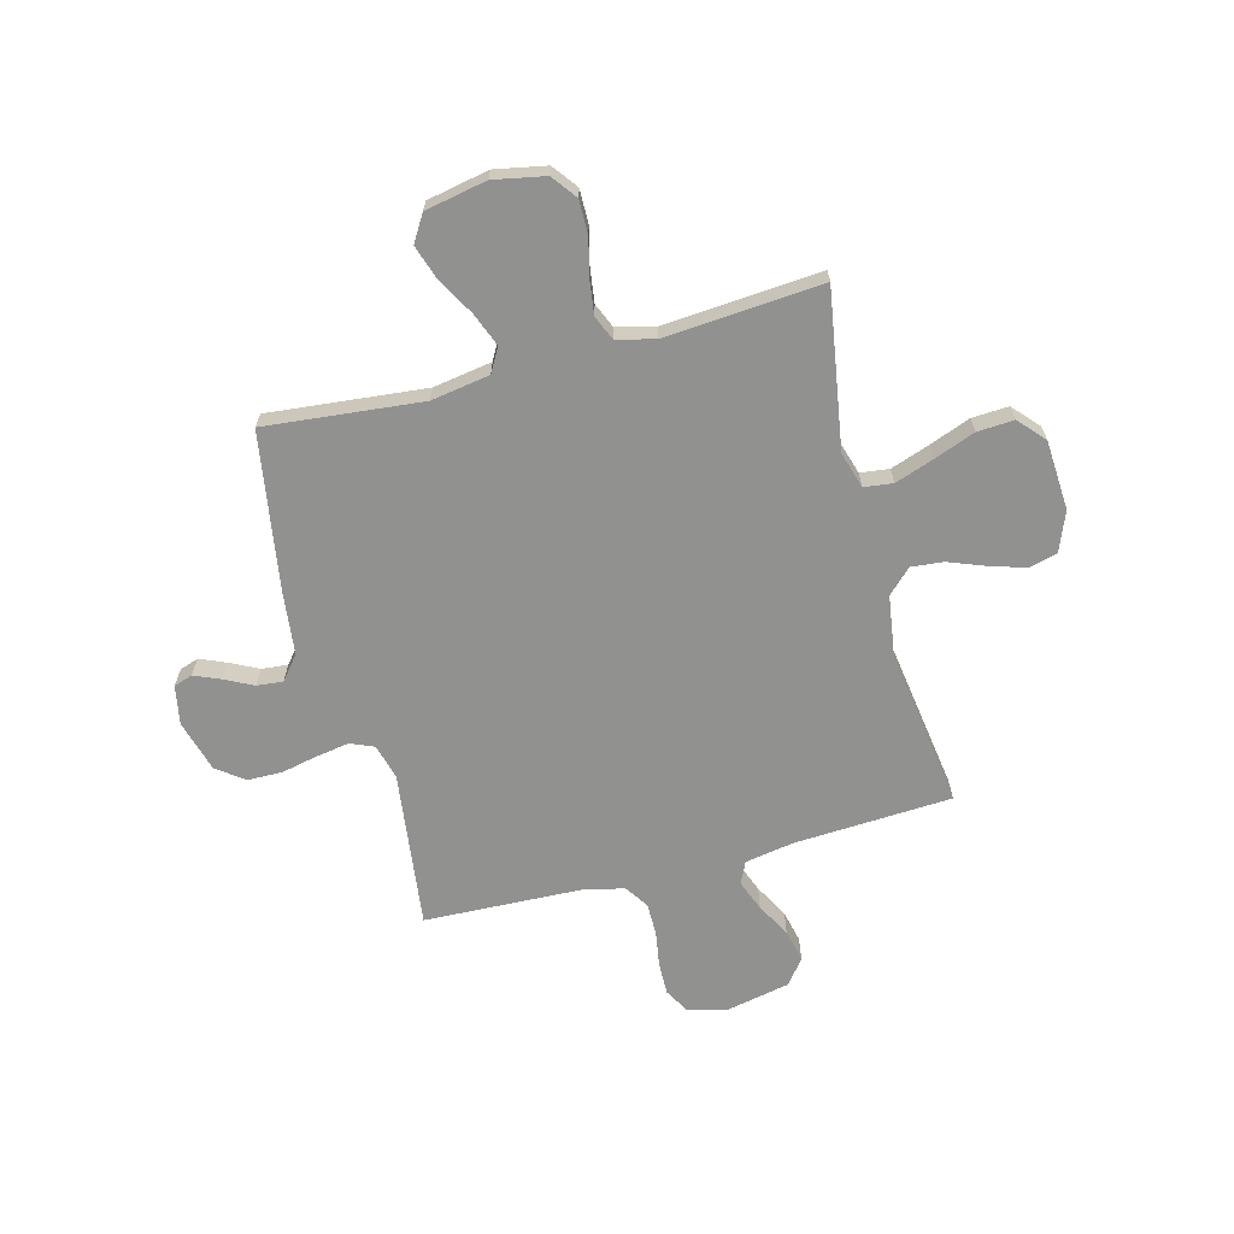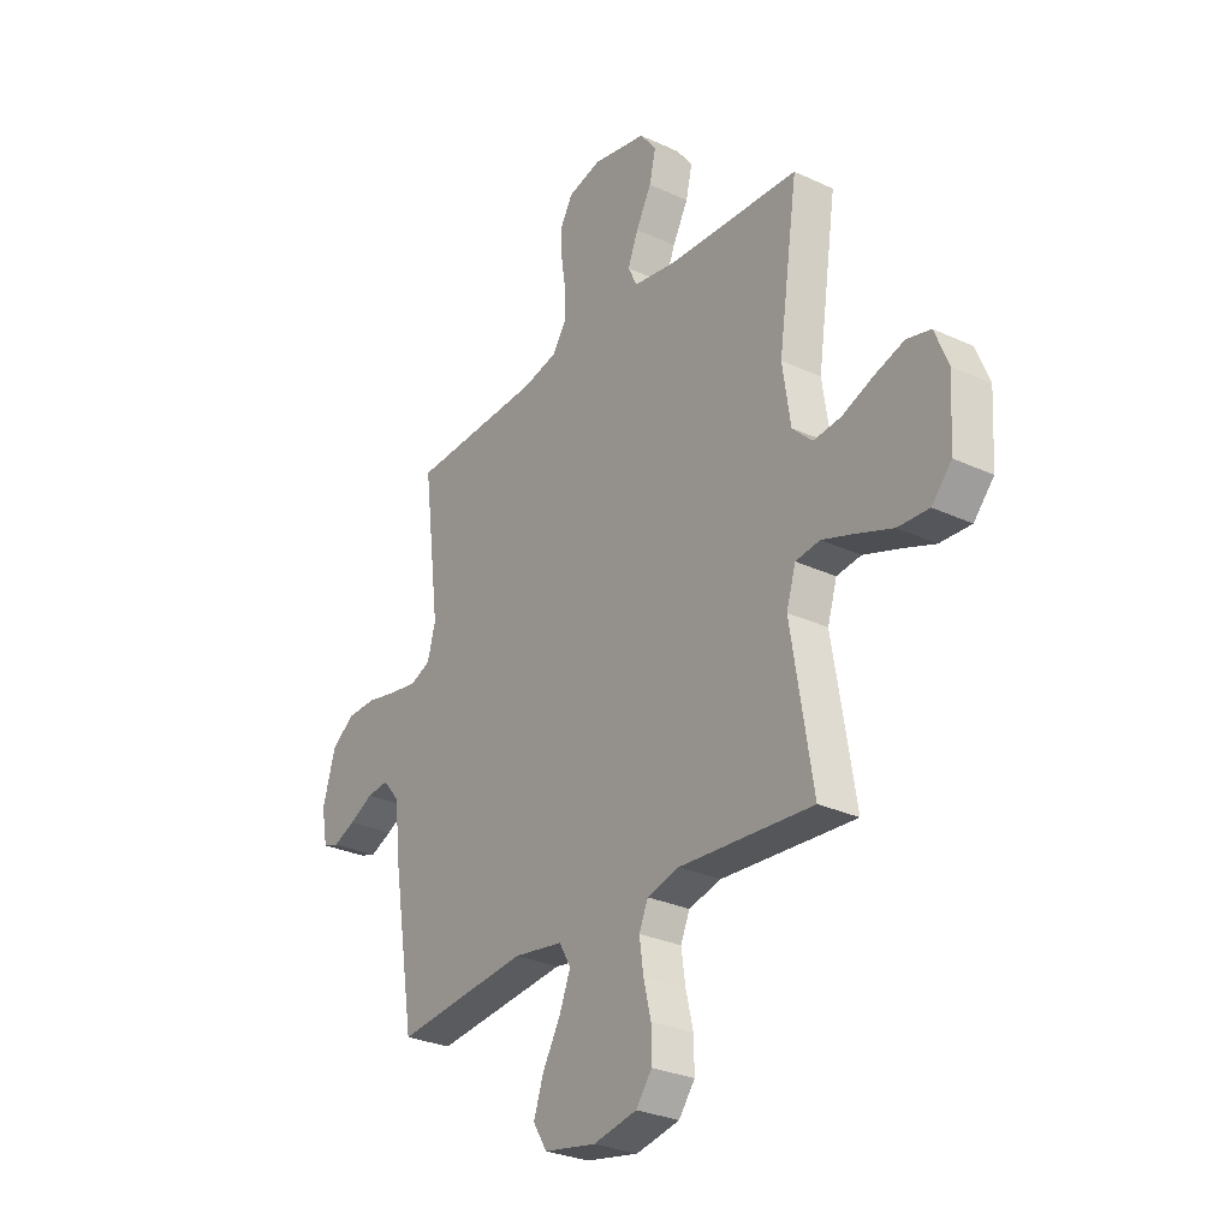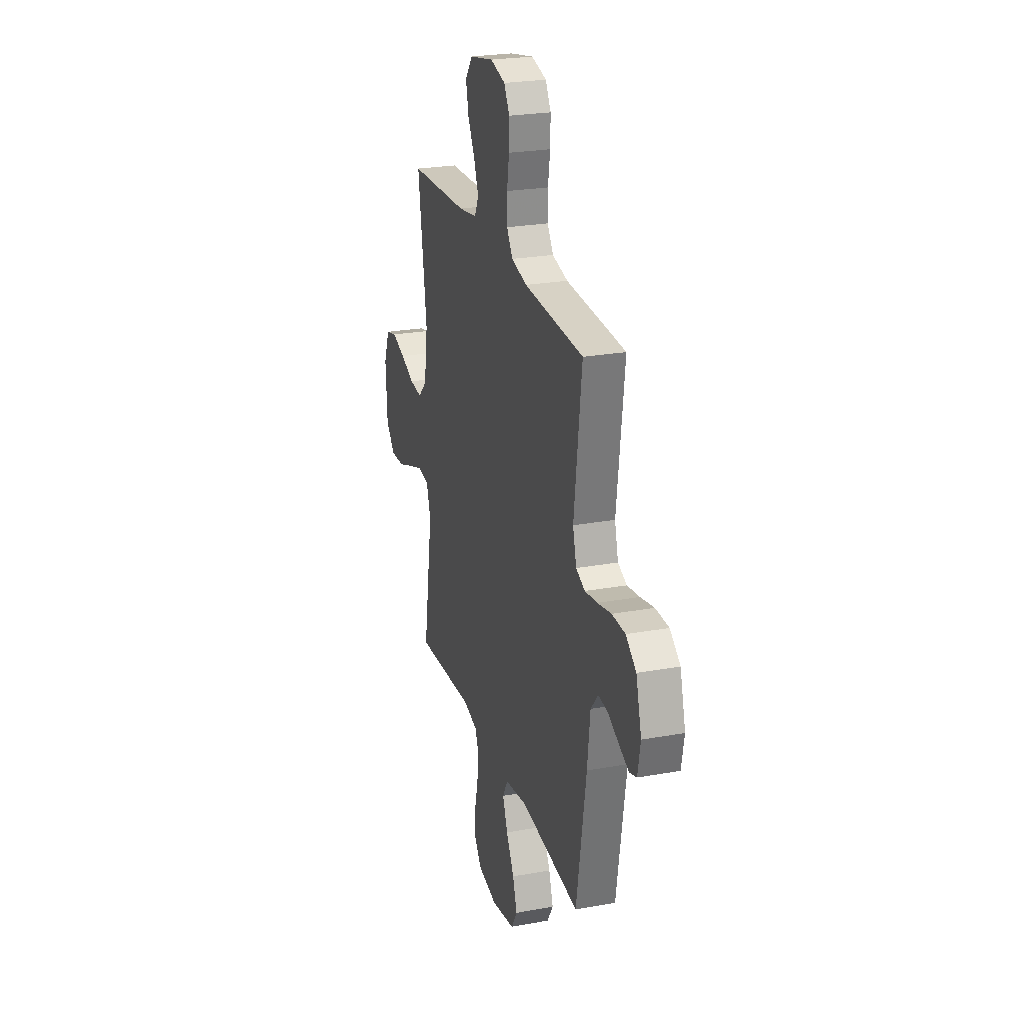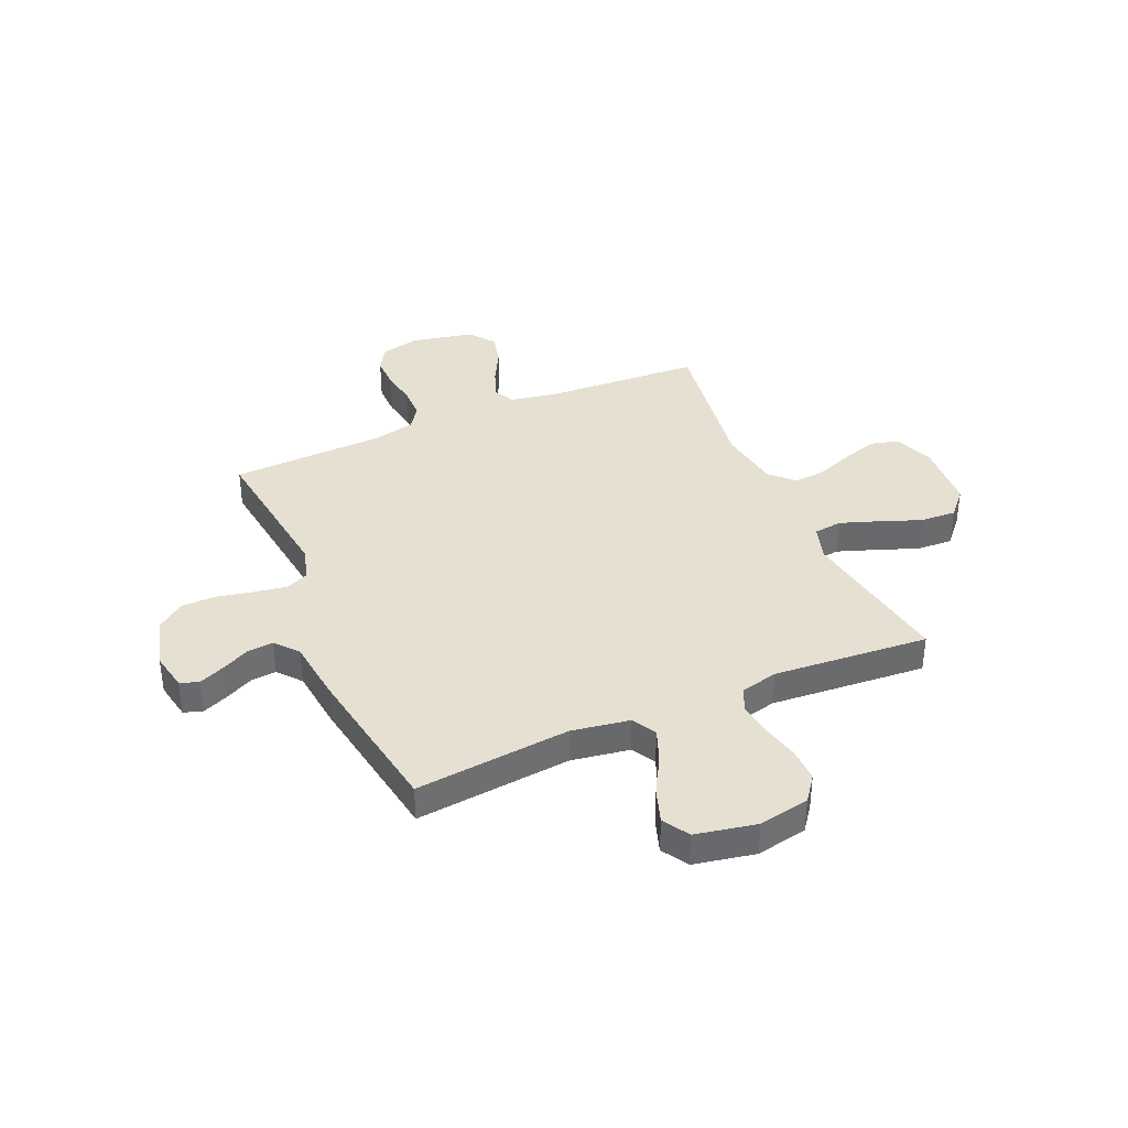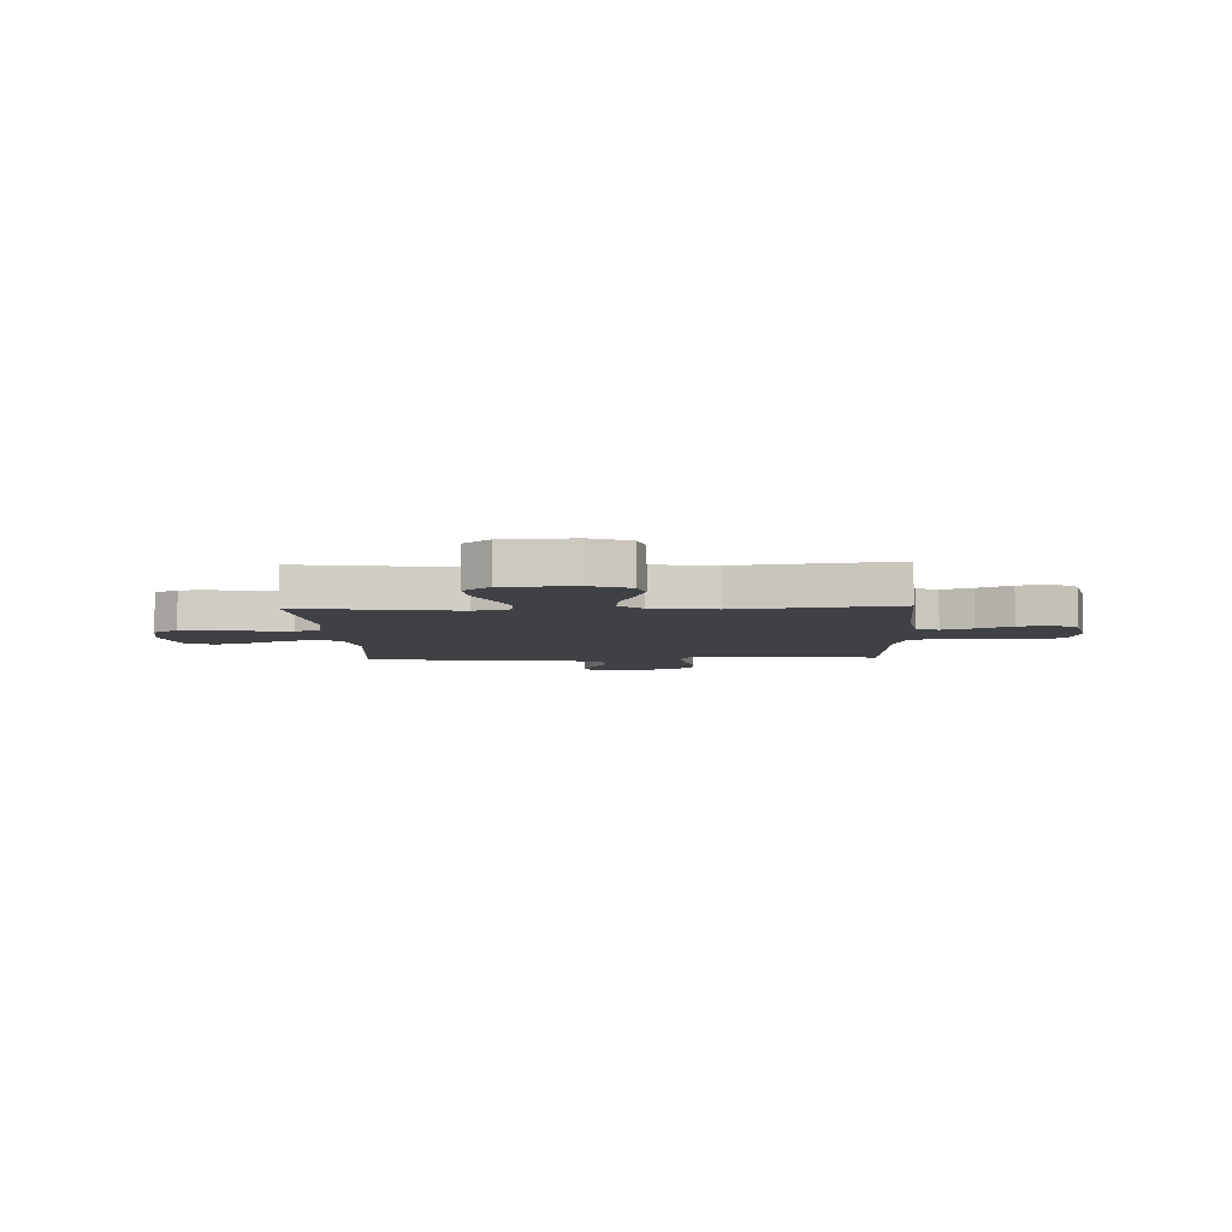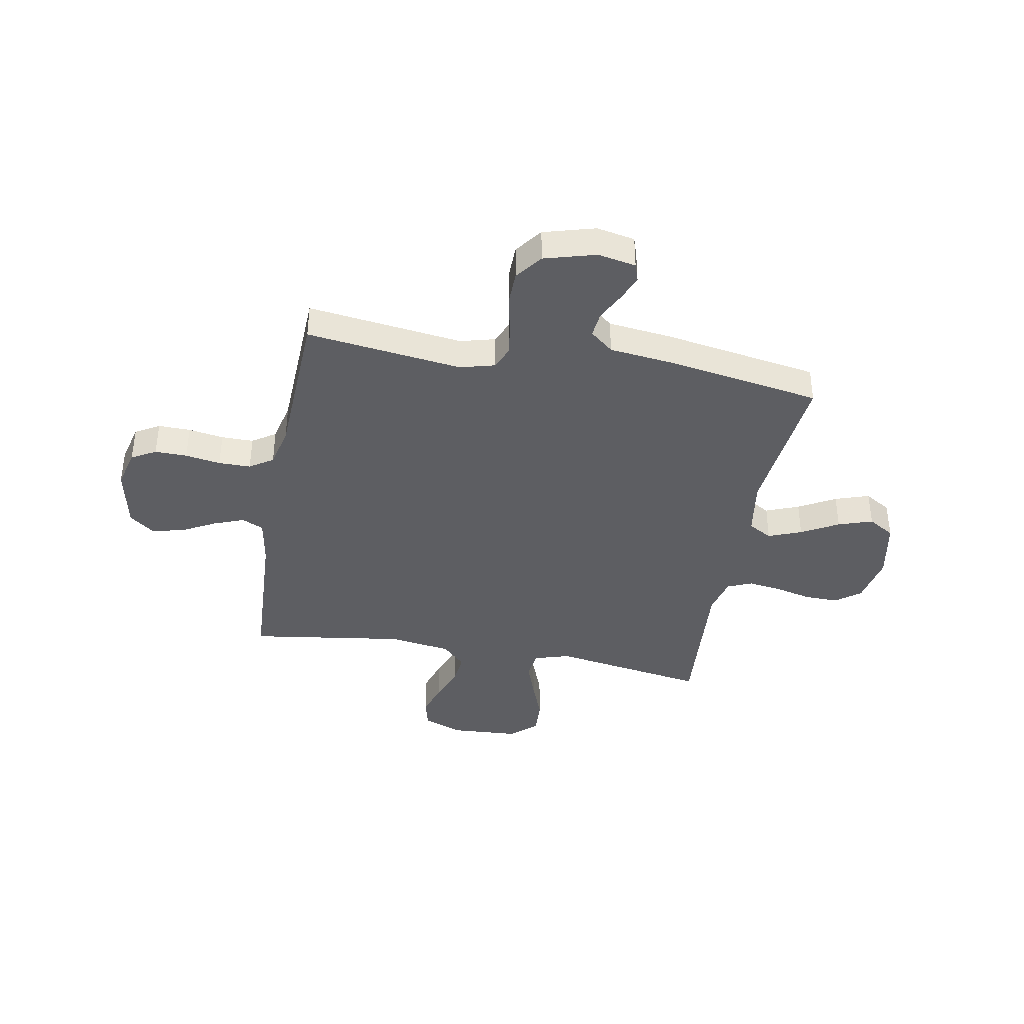
<metadata>
{"format":"obj","ext":"obj","renderer":"f3d","projection":"perspective","resolution":1024,"background":"white","views":[{"elev":-66.0,"azim":-165.2,"up":"+Y"},{"elev":-28.9,"azim":-124.7,"up":"+Z"},{"elev":25.0,"azim":73.6,"up":"+Z"},{"elev":37.7,"azim":156.5,"up":"+Y"},{"elev":-5.6,"azim":-87.5,"up":"+Y"},{"elev":-39.1,"azim":79.6,"up":"+Y"}]}
</metadata>
<code>
v 0.5 0.07 -0.5
v 0.2 0.07 -0.47
v 0.088 0.07 -0.488
v 0.062 0.07 -0.534
v 0.087 0.07 -0.598
v 0.127 0.07 -0.669
v 0.149 0.07 -0.735
v 0.118 0.07 -0.786
v 0 0.07 -0.809
v -0.098 0.07 -0.79
v -0.134 0.07 -0.742
v -0.133 0.07 -0.677
v -0.116 0.07 -0.607
v -0.107 0.07 -0.542
v -0.127 0.07 -0.495
v -0.2 0.07 -0.477
v -0.5 0.07 -0.5
v -0.451 0.07 -0.2
v -0.472 0.07 -0.131
v -0.527 0.07 -0.124
v -0.601 0.07 -0.15
v -0.68 0.07 -0.18
v -0.75 0.07 -0.184
v -0.795 0.07 -0.134
v -0.803 0.07 0
v -0.773 0.07 0.075
v -0.719 0.07 0.089
v -0.651 0.07 0.068
v -0.581 0.07 0.041
v -0.519 0.07 0.035
v -0.474 0.07 0.079
v -0.456 0.07 0.2
v -0.5 0.07 0.5
v -0.2 0.07 0.516
v -0.106 0.07 0.532
v -0.086 0.07 0.574
v -0.109 0.07 0.633
v -0.144 0.07 0.698
v -0.158 0.07 0.76
v -0.121 0.07 0.808
v 0 0.07 0.833
v 0.076 0.07 0.814
v 0.103 0.07 0.767
v 0.102 0.07 0.705
v 0.091 0.07 0.637
v 0.091 0.07 0.575
v 0.121 0.07 0.53
v 0.2 0.07 0.512
v 0.5 0.07 0.5
v 0.462 0.07 0.2
v 0.48 0.07 0.133
v 0.525 0.07 0.114
v 0.588 0.07 0.124
v 0.657 0.07 0.139
v 0.724 0.07 0.138
v 0.776 0.07 0.099
v 0.804 0.07 0
v 0.79 0.07 -0.074
v 0.754 0.07 -0.086
v 0.704 0.07 -0.065
v 0.65 0.07 -0.038
v 0.6 0.07 -0.033
v 0.563 0.07 -0.078
v 0.549 0.07 -0.2
v 0.5 0 -0.5
v 0.2 0 -0.47
v 0.088 0 -0.488
v 0.062 0 -0.534
v 0.087 0 -0.598
v 0.127 0 -0.669
v 0.149 0 -0.735
v 0.118 0 -0.786
v 0 0 -0.809
v -0.098 0 -0.79
v -0.134 0 -0.742
v -0.133 0 -0.677
v -0.116 0 -0.607
v -0.107 0 -0.542
v -0.127 0 -0.495
v -0.2 0 -0.477
v -0.5 0 -0.5
v -0.451 0 -0.2
v -0.472 0 -0.131
v -0.527 0 -0.124
v -0.601 0 -0.15
v -0.68 0 -0.18
v -0.75 0 -0.184
v -0.795 0 -0.134
v -0.803 0 0
v -0.773 0 0.075
v -0.719 0 0.089
v -0.651 0 0.068
v -0.581 0 0.041
v -0.519 0 0.035
v -0.474 0 0.079
v -0.456 0 0.2
v -0.5 0 0.5
v -0.2 0 0.516
v -0.106 0 0.532
v -0.086 0 0.574
v -0.109 0 0.633
v -0.144 0 0.698
v -0.158 0 0.76
v -0.121 0 0.808
v 0 0 0.833
v 0.076 0 0.814
v 0.103 0 0.767
v 0.102 0 0.705
v 0.091 0 0.637
v 0.091 0 0.575
v 0.121 0 0.53
v 0.2 0 0.512
v 0.5 0 0.5
v 0.462 0 0.2
v 0.48 0 0.133
v 0.525 0 0.114
v 0.588 0 0.124
v 0.657 0 0.139
v 0.724 0 0.138
v 0.776 0 0.099
v 0.804 0 0
v 0.79 0 -0.074
v 0.754 0 -0.086
v 0.704 0 -0.065
v 0.65 0 -0.038
v 0.6 0 -0.033
v 0.563 0 -0.078
v 0.549 0 -0.2
f 63 64 1 2
f 62 63 2 3
f 59 60 61
f 58 59 61
f 57 58 61
f 56 57 61
f 55 56 61
f 54 55 61
f 53 54 61
f 52 53 61 62
f 51 52 62 3
f 48 49 50
f 50 51 3
f 48 50 3
f 47 48 3
f 43 44 45
f 42 43 45
f 41 42 45
f 40 41 45
f 39 40 45
f 38 39 45
f 37 38 45
f 36 37 45 46
f 47 3 4
f 46 47 4
f 36 46 4
f 35 36 4
f 32 33 34
f 34 35 4
f 32 34 4
f 31 32 4
f 27 28 29
f 26 27 29
f 25 26 29
f 24 25 29
f 23 24 29
f 22 23 29
f 21 22 29
f 20 21 29 30
f 19 20 30 31
f 16 17 18
f 19 31 4
f 18 19 4
f 16 18 4
f 15 16 4
f 11 12 13
f 10 11 13
f 9 10 13
f 8 9 13
f 7 8 13
f 6 7 13
f 5 6 13
f 5 13 14
f 4 5 14 15
f 66 65 128 127
f 67 66 127 126
f 125 124 123
f 125 123 122
f 125 122 121
f 125 121 120
f 125 120 119
f 125 119 118
f 125 118 117
f 126 125 117 116
f 67 126 116 115
f 114 113 112
f 67 115 114
f 67 114 112
f 67 112 111
f 109 108 107
f 109 107 106
f 109 106 105
f 109 105 104
f 109 104 103
f 109 103 102
f 109 102 101
f 110 109 101 100
f 68 67 111
f 68 111 110
f 68 110 100
f 68 100 99
f 98 97 96
f 68 99 98
f 68 98 96
f 68 96 95
f 93 92 91
f 93 91 90
f 93 90 89
f 93 89 88
f 93 88 87
f 93 87 86
f 93 86 85
f 94 93 85 84
f 95 94 84 83
f 82 81 80
f 68 95 83
f 68 83 82
f 68 82 80
f 68 80 79
f 77 76 75
f 77 75 74
f 77 74 73
f 77 73 72
f 77 72 71
f 77 71 70
f 77 70 69
f 78 77 69
f 79 78 69 68
f 1 65 66 2
f 2 66 67 3
f 3 67 68 4
f 4 68 69 5
f 5 69 70 6
f 6 70 71 7
f 7 71 72 8
f 8 72 73 9
f 9 73 74 10
f 10 74 75 11
f 11 75 76 12
f 12 76 77 13
f 13 77 78 14
f 14 78 79 15
f 15 79 80 16
f 16 80 81 17
f 17 81 82 18
f 18 82 83 19
f 19 83 84 20
f 20 84 85 21
f 21 85 86 22
f 22 86 87 23
f 23 87 88 24
f 24 88 89 25
f 25 89 90 26
f 26 90 91 27
f 27 91 92 28
f 28 92 93 29
f 29 93 94 30
f 30 94 95 31
f 31 95 96 32
f 32 96 97 33
f 33 97 98 34
f 34 98 99 35
f 35 99 100 36
f 36 100 101 37
f 37 101 102 38
f 38 102 103 39
f 39 103 104 40
f 40 104 105 41
f 41 105 106 42
f 42 106 107 43
f 43 107 108 44
f 44 108 109 45
f 45 109 110 46
f 46 110 111 47
f 47 111 112 48
f 48 112 113 49
f 49 113 114 50
f 50 114 115 51
f 51 115 116 52
f 52 116 117 53
f 53 117 118 54
f 54 118 119 55
f 55 119 120 56
f 56 120 121 57
f 57 121 122 58
f 58 122 123 59
f 59 123 124 60
f 60 124 125 61
f 61 125 126 62
f 62 126 127 63
f 63 127 128 64
f 64 128 65 1

</code>
